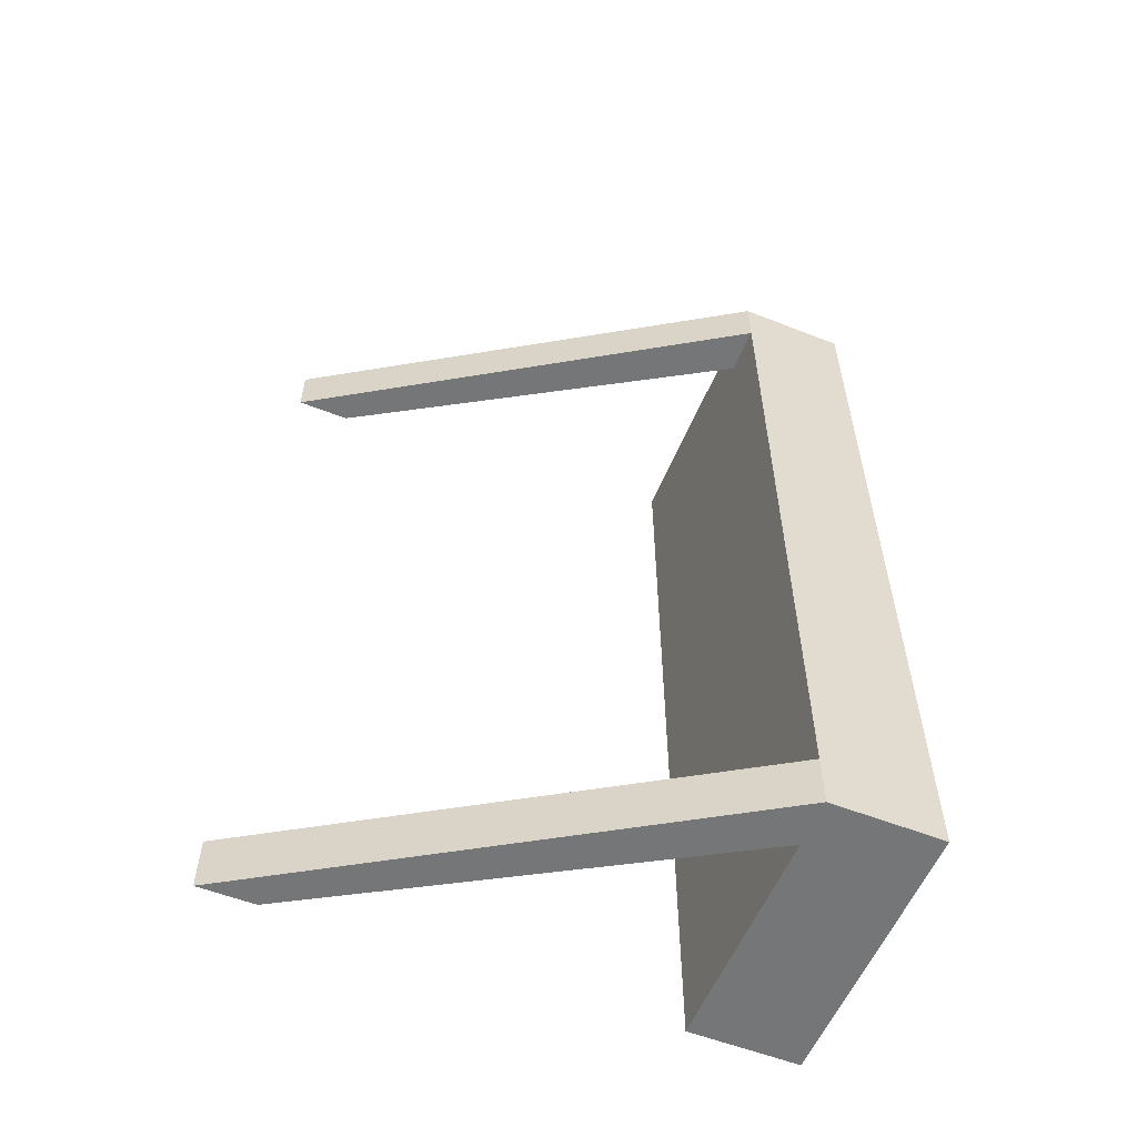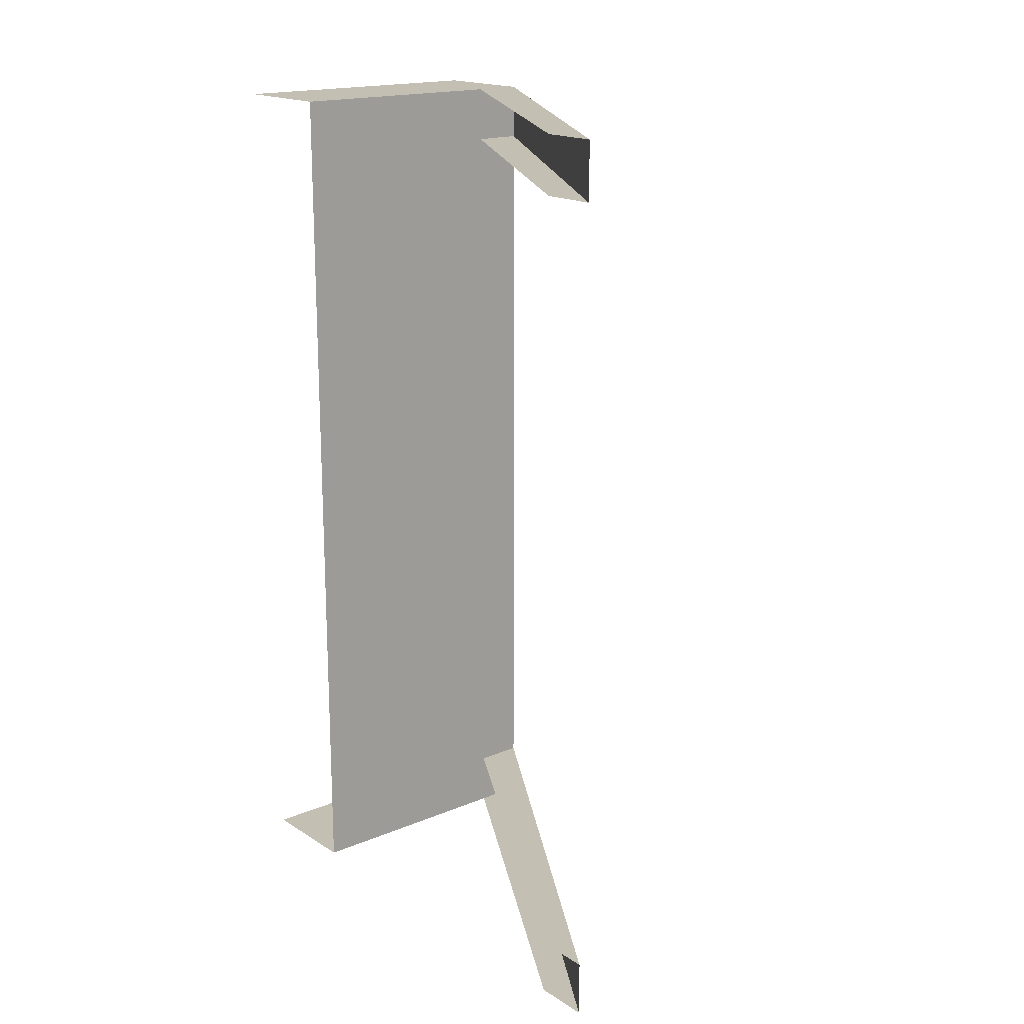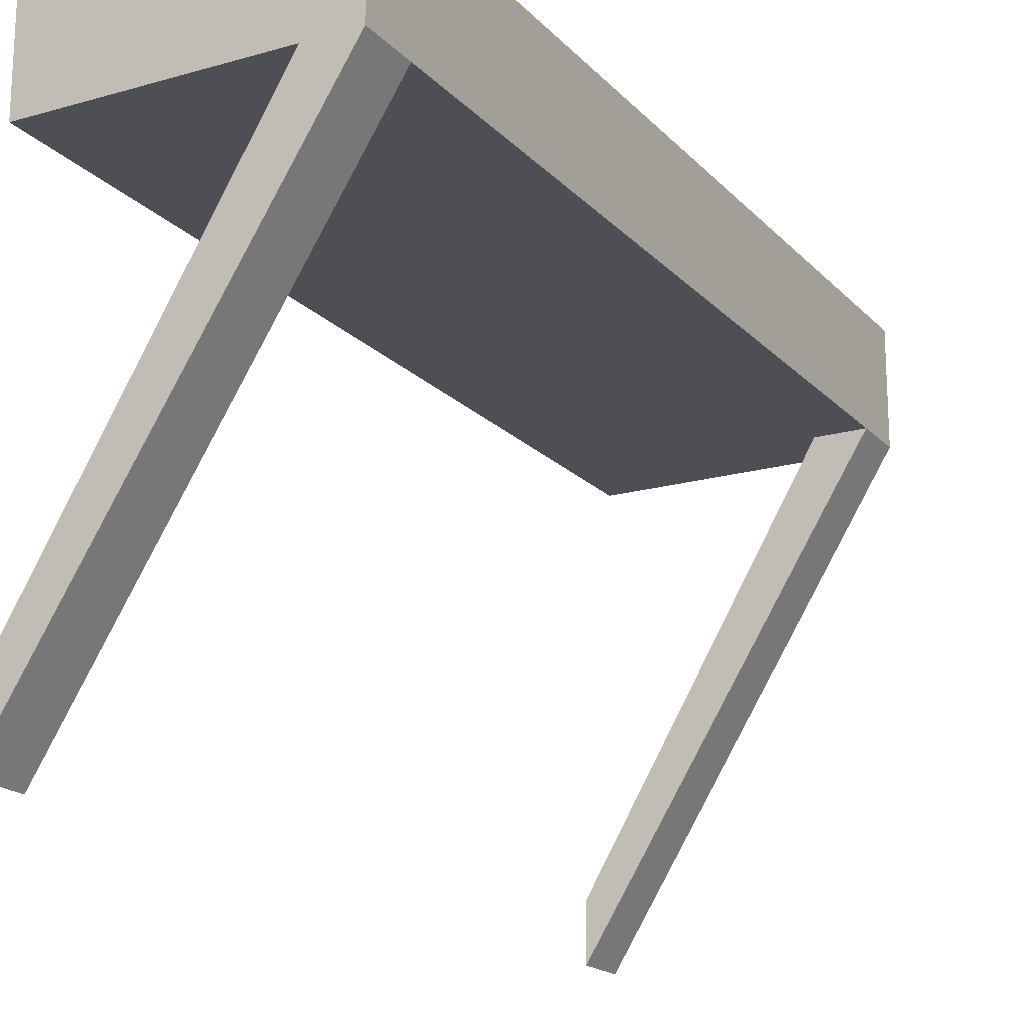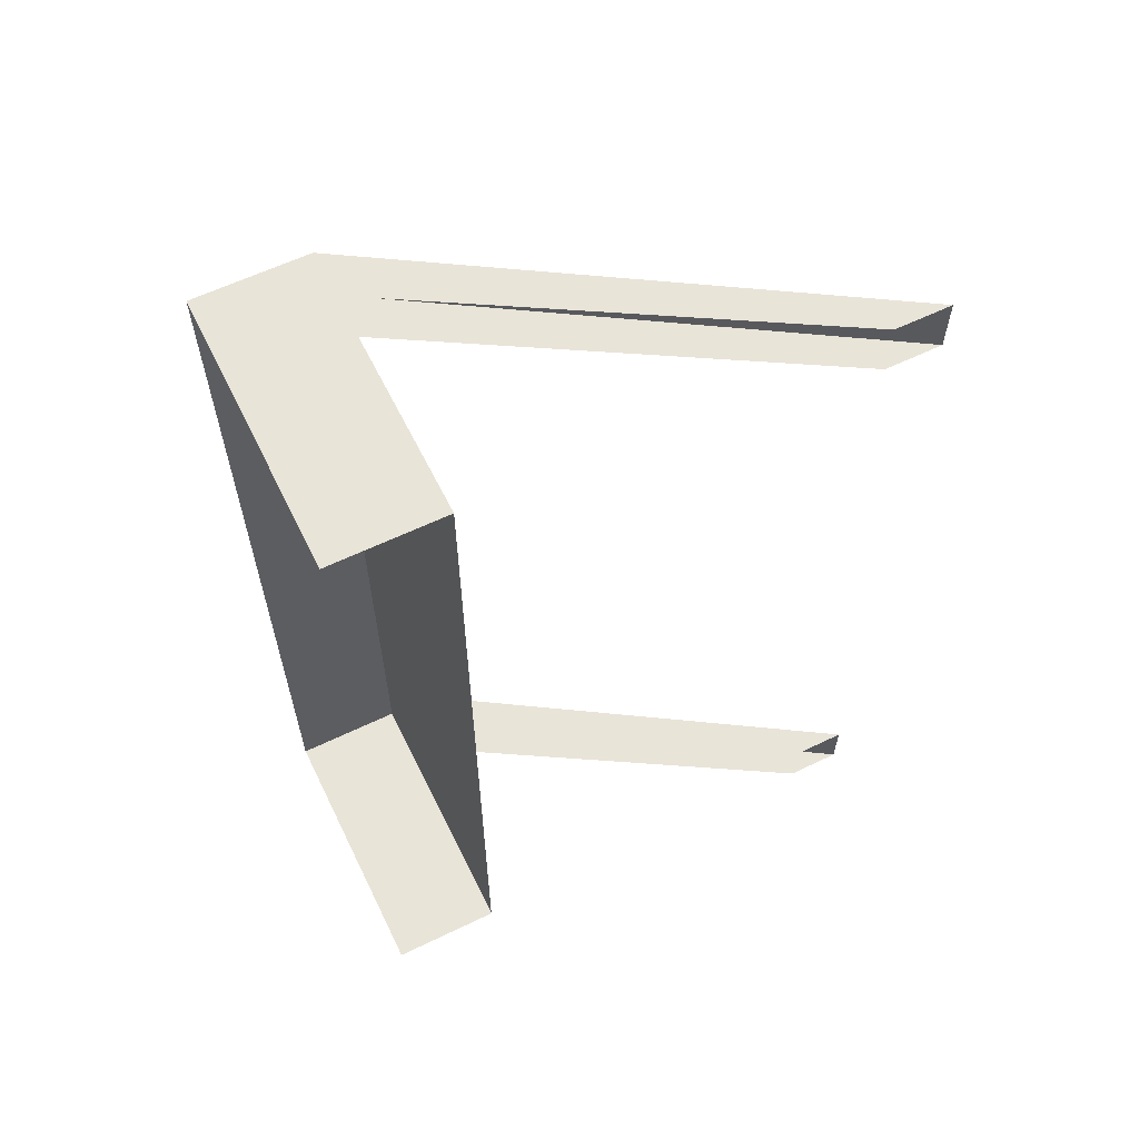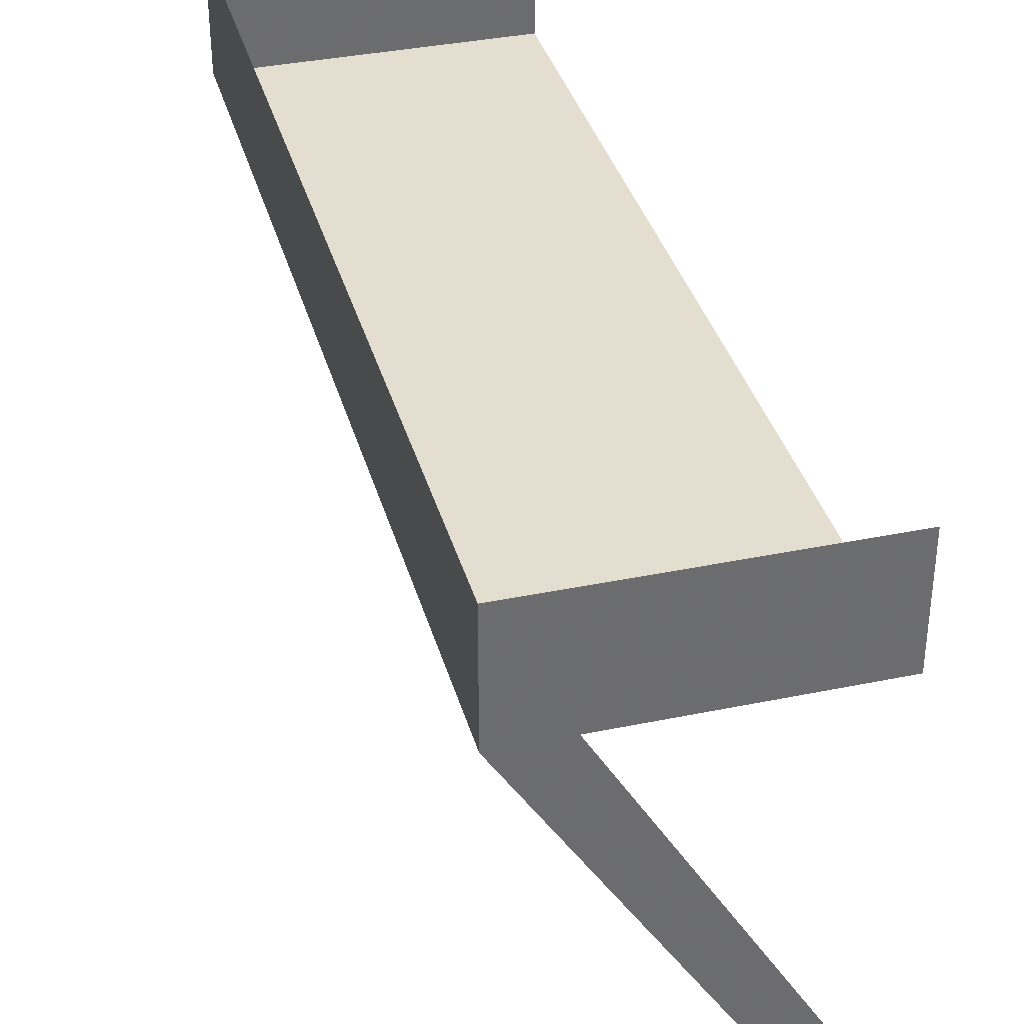
<metadata>
{"format":"obj","ext":"obj","renderer":"f3d","projection":"perspective","resolution":1024,"background":"white","views":[{"elev":-56.7,"azim":67.8,"up":"+Z"},{"elev":17.7,"azim":-39.3,"up":"+Z"},{"elev":-18.4,"azim":28.8,"up":"+Y"},{"elev":60.7,"azim":-116.2,"up":"+Z"},{"elev":36.5,"azim":164.9,"up":"+Y"}]}
</metadata>
<code>
o walldecor/1107/straight
v -64 -45 63
v -64 -61 63
v -24 -61 63
v -24 -45 63
v -24 -61 -64
v -24 -45 -64
v -64 -61 -64
v -64 -45 -64
v -24 -61 -56
v -64 -125 -56
v -64 -125 -64
v -31 -61 -64
v -64 -117 -64
v -24 -61 55
v -64 -125 63
v -64 -125 55
v -31 -61 55
v -64 -117 55
v -64 -117 -56
v -31 -61 -56
v -64 -117 63
v -31 -61 63
v -64 -125 -94
v -24 -61 -94
v -64 -125 -36
v -64 -125 34
v -24 -61 34
v -64 -125 92
v -22 -61 -64
v -62 -128 -64
v -57 -7 -64
v -57 -7 -56
v -119 -71 -56
v -22 -61 -56
v -119 -71 55
v -57 -7 55
v -62 -128 55
v -57 -7 63
v -119 -71 63
v -22 -61 63
v -64 -45 63
v -64 -45 63
v -64 -45 63
v -64 -45 63
v -64 -45 63
v -64 -45 63
f 1 2 3
f 1 3 4
f 4 3 5
f 4 5 6
f 6 5 7
f 6 7 8
f 2 7 5
f 2 5 3
f 5 9 10
f 5 10 11
f 5 11 12
f 12 11 13
f 14 3 15
f 14 15 16
f 14 16 17
f 17 16 18
f 19 10 9
f 19 9 20
f 21 15 3
f 21 3 22

</code>
